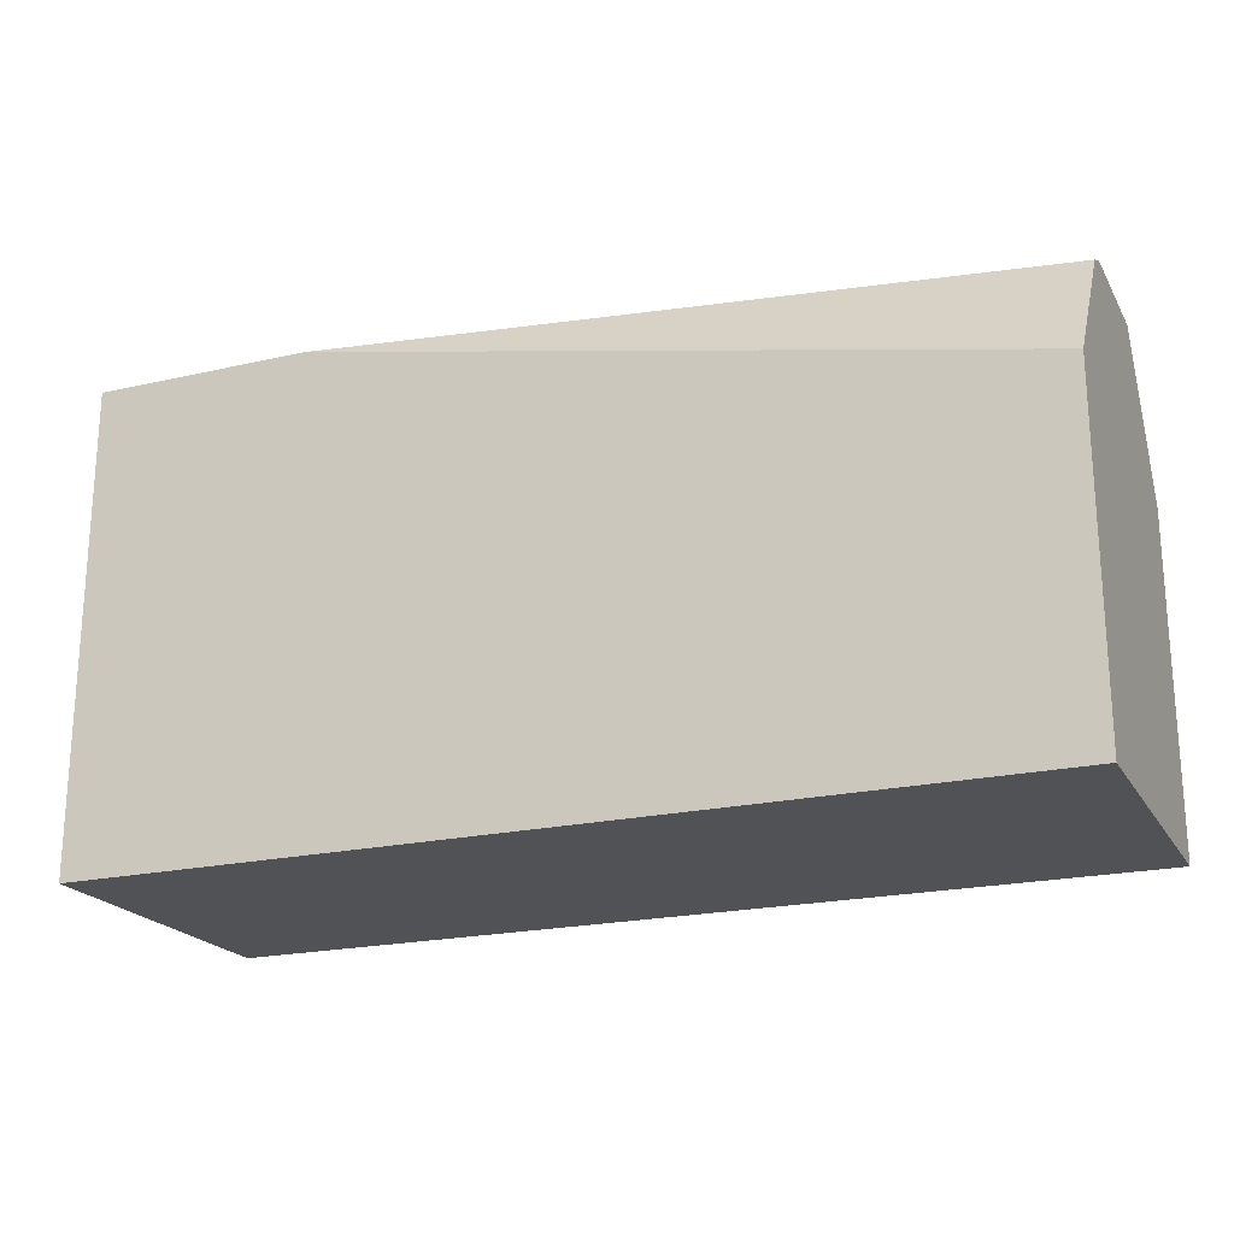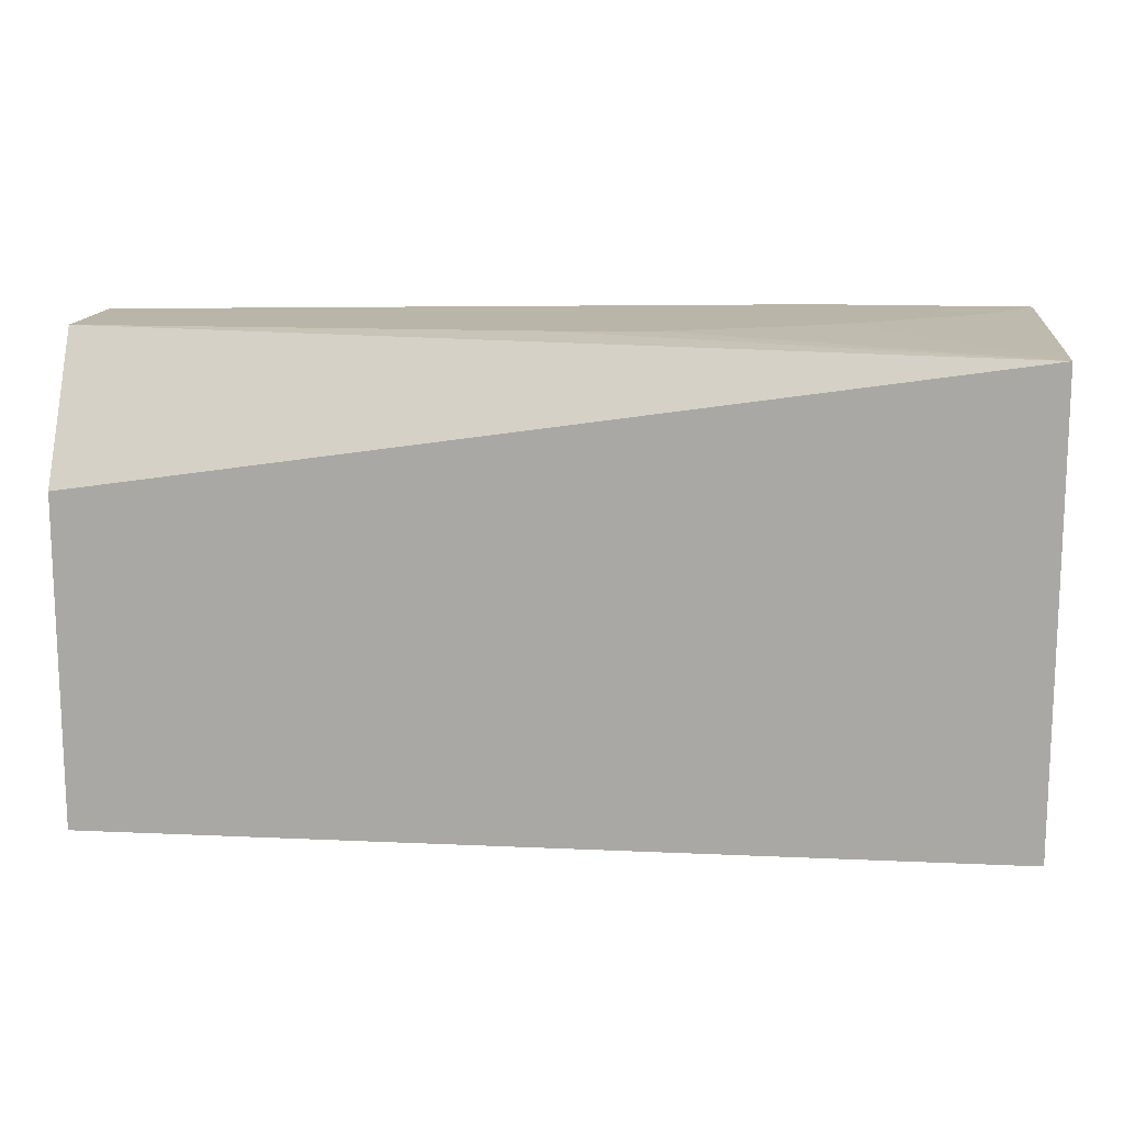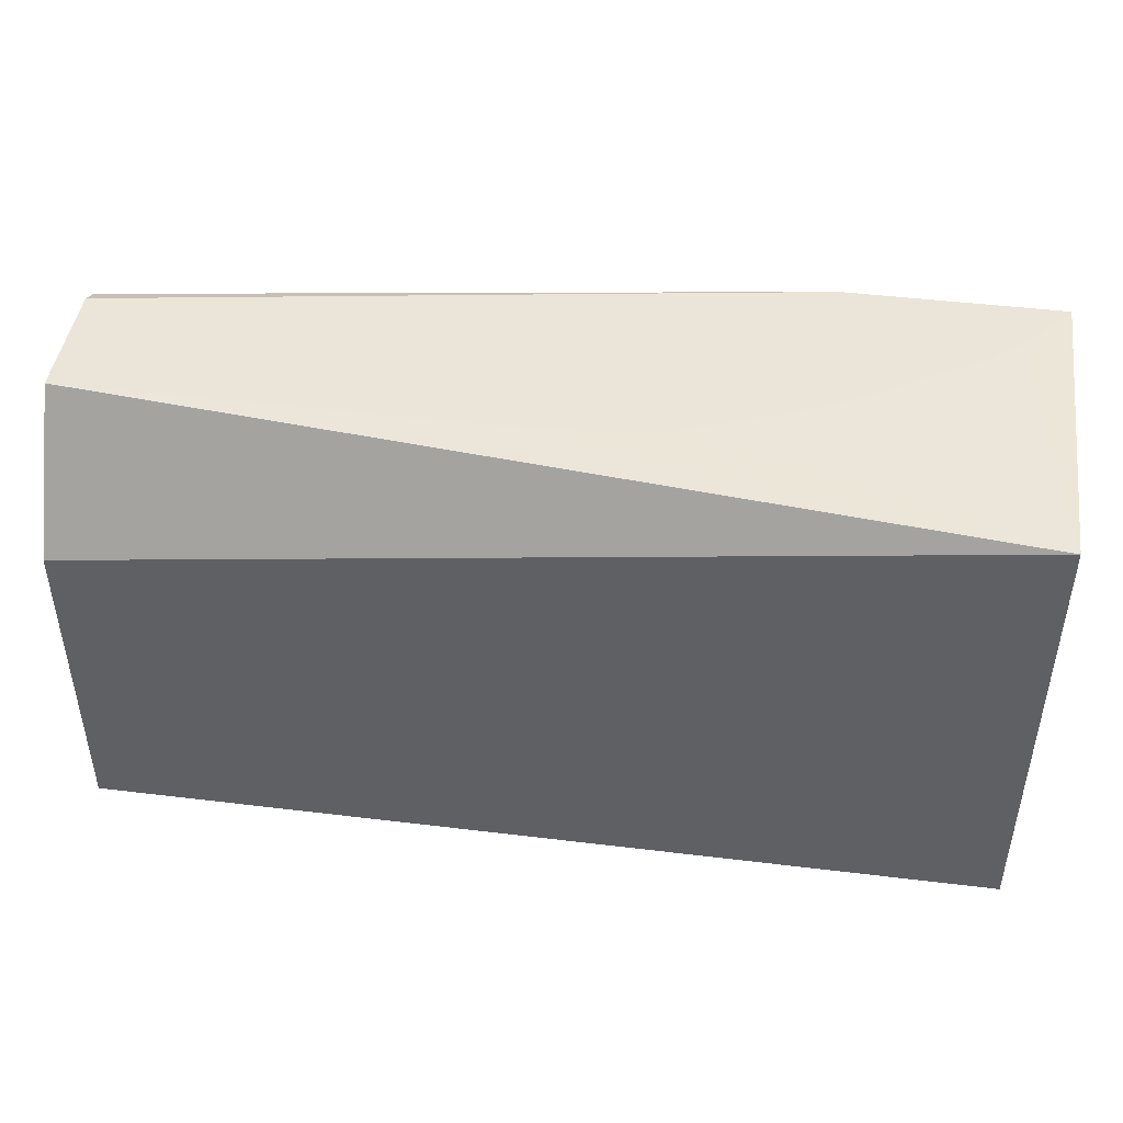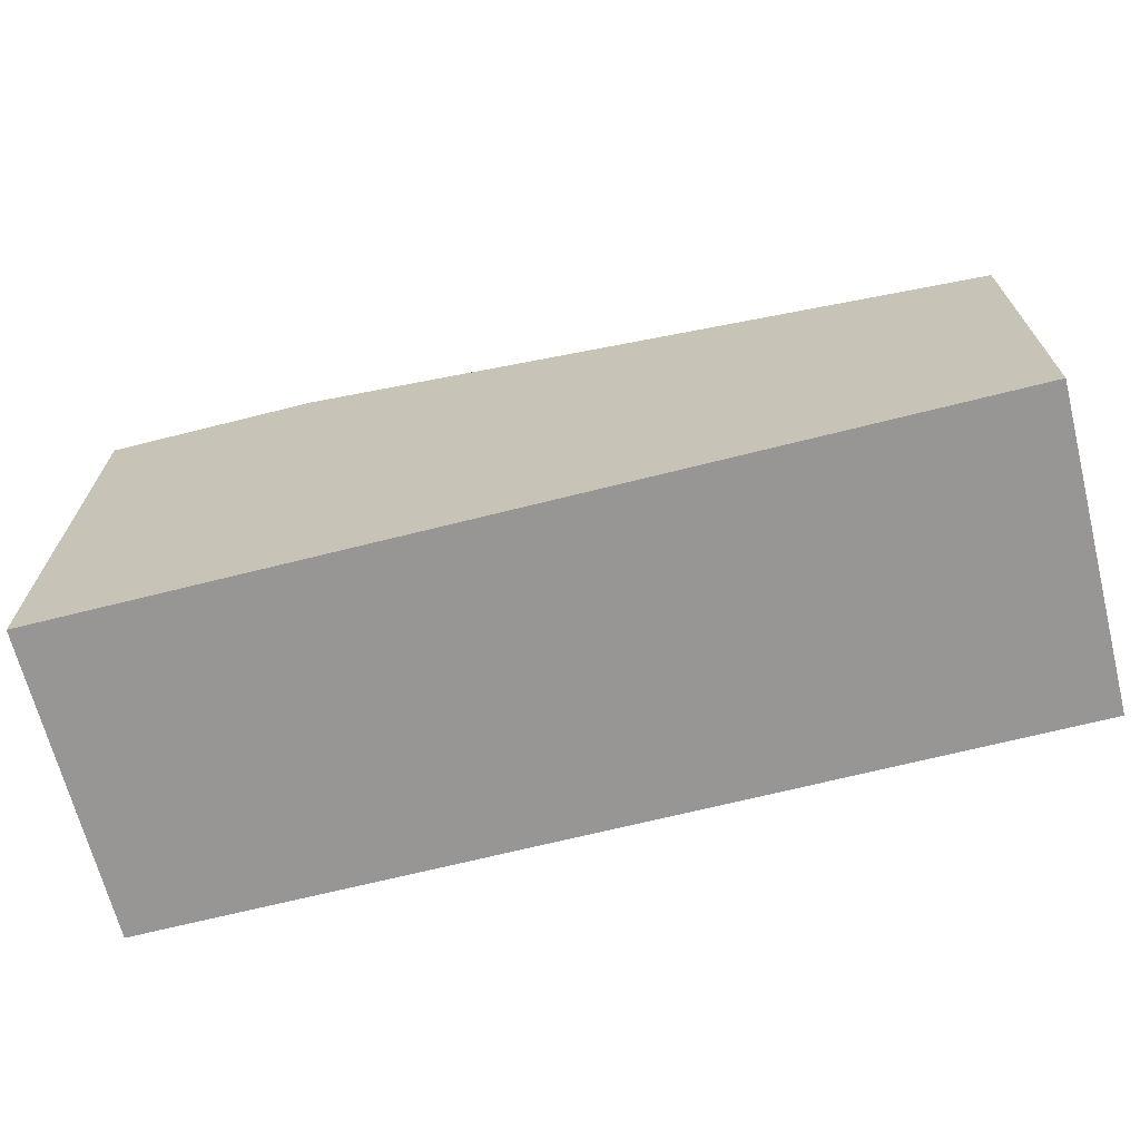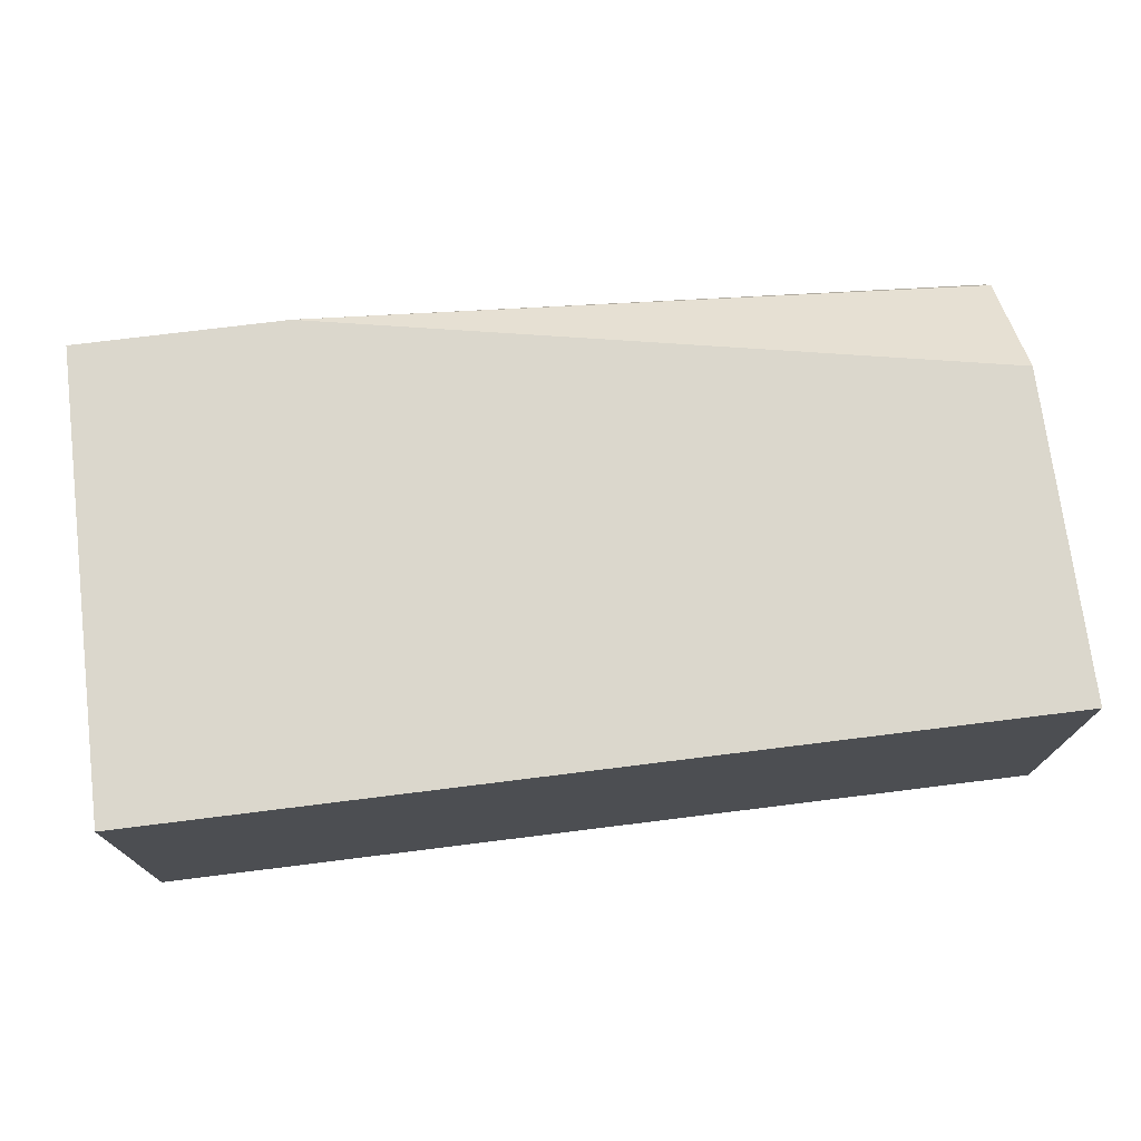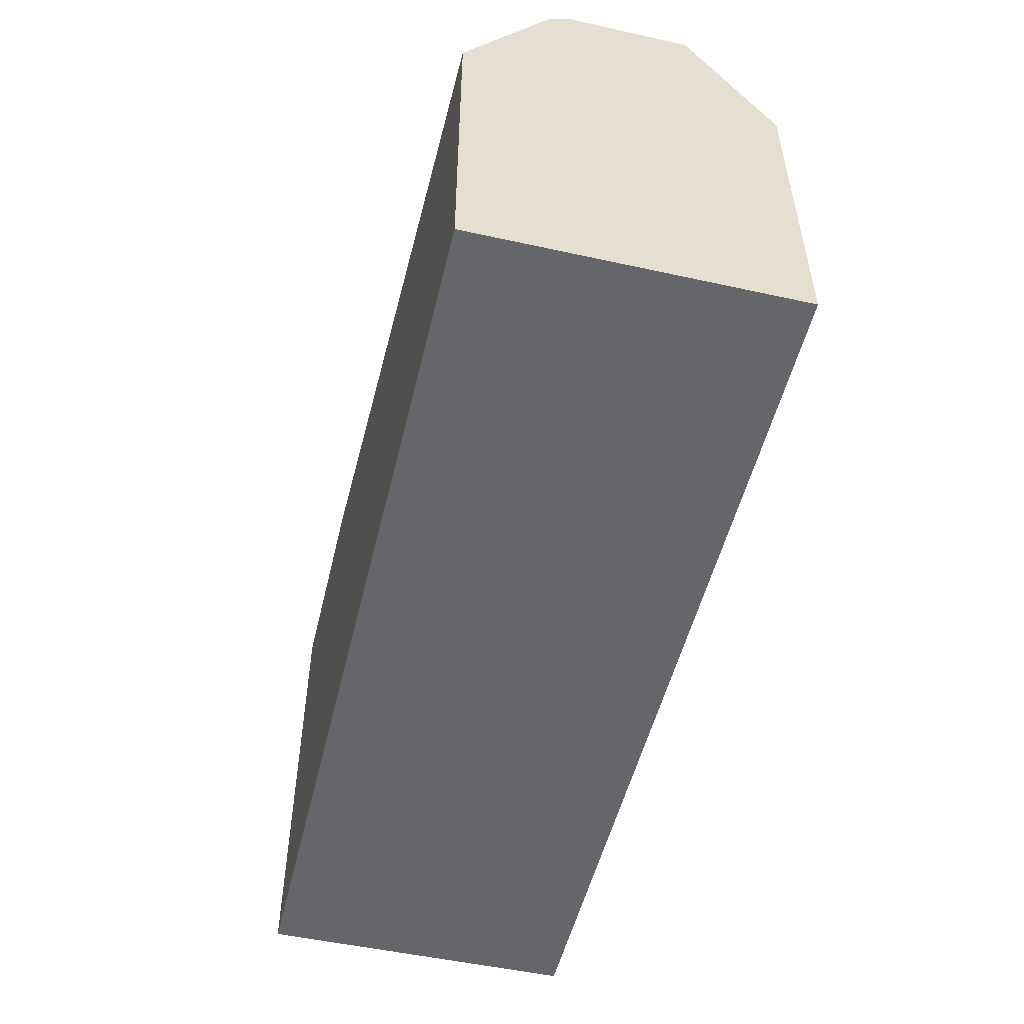
<metadata>
{"format":"obj","ext":"obj","renderer":"f3d","projection":"perspective","resolution":1024,"background":"white","views":[{"elev":-21.0,"azim":-157.6,"up":"+Z"},{"elev":13.7,"azim":5.8,"up":"+Z"},{"elev":44.9,"azim":8.0,"up":"+Z"},{"elev":-67.9,"azim":-165.8,"up":"+Z"},{"elev":73.3,"azim":172.9,"up":"+Y"},{"elev":-51.9,"azim":-103.4,"up":"+Z"}]}
</metadata>
<code>
v 0.26 -0.3374 -0.3622
v 0.26 -0.3374 -0.1892
v 0.26 -0.4527 -0.3622
v -0.07503 -0.3374 -0.3622
v 0.26 -0.3378 -0.1892
v 0.1808 -0.3374 -0.1892
v 0.26 -0.4528 -0.3256
v 0.26 -0.4528 -0.3622
v -0.07503 -0.4528 -0.3622
v -0.07503 -0.3374 -0.2388
v 0.2442 -0.3568 -0.1892
v 0.26 -0.4528 -0.1925
v -0.07503 -0.3697 -0.1929
v -0.07499 -0.3771 -0.1892
v -0.07503 -0.4528 -0.2414
v 0.2333 -0.3663 -0.1892
v 0.2194 -0.375 -0.1892
v 0.1892 -0.3936 -0.1892
v 0.173 -0.4017 -0.1892
v 0.1428 -0.4133 -0.1892
v 0.1288 -0.4185 -0.1892
v 0.1207 -0.4195 -0.1892
v 0.09056 -0.4226 -0.1892
v -0.07503 -0.4226 -0.1892
v -0.07503 -0.3786 -0.1892
f 4 15 24
f 7 12 15
f 4 24 25
f 4 25 13
f 4 13 10
f 5 11 12
f 13 25 14
f 6 10 13
f 6 13 14
f 7 15 9
f 12 20 21
f 11 16 12
f 12 16 17
f 12 17 18
f 12 18 19
f 12 19 20
f 12 21 22
f 12 22 23
f 12 23 24
f 12 24 15
f 4 9 15
f 7 9 8
f 3 7 8
f 2 22 21
f 2 16 11
f 2 11 5
f 1 2 5
f 1 5 12
f 1 12 7
f 1 7 3
f 1 3 8
f 1 9 4
f 1 4 10
f 1 10 6
f 1 6 2
f 1 8 9
f 2 14 25
f 2 25 24
f 2 24 23
f 2 17 16
f 2 23 22
f 2 21 20
f 2 20 19
f 2 19 18
f 2 18 17
f 2 6 14

</code>
